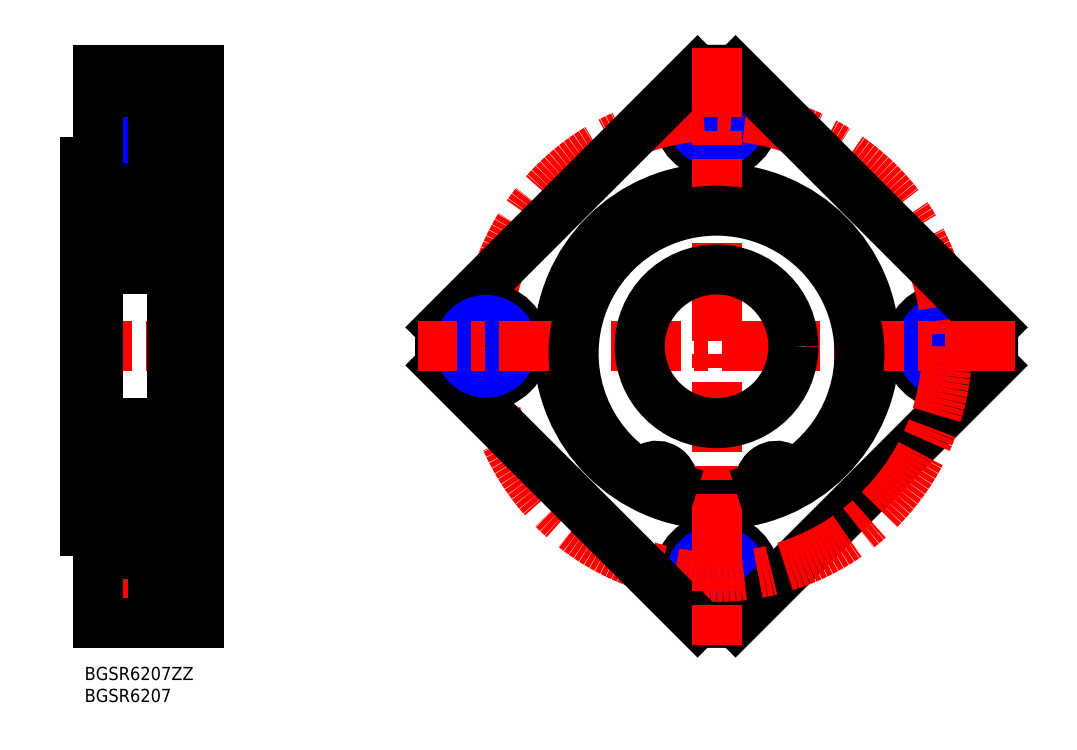
<metadata>
{"format":"dxf","ext":"dxf","renderer":"ezdxf+matplotlib","layout":"modelspace","background":"white","min_lineweight":24,"dpi":150}
</metadata>
<code>
0
SECTION
2
ENTITIES
0
INSERT
8
MSM_CONTINUOUS
2
*U4
10
0
20
0
30
0
0
INSERT
8
MSM_CONTINUOUS
2
*U5
10
0
20
0
30
0
0
CIRCLE
8
MSM_CONTINUOUS
10
143.9
20
125.5
30
0
40
8.75
0
CIRCLE
8
MSM_CONTINUOUS
10
143.9
20
125.5
30
0
40
5.25
0
CIRCLE
8
MSM_NARROW
10
143.9
20
125.5
30
0
40
6
0
ARC
8
MSM_CONTINUOUS
10
143.9
20
73
30
0
40
63
50
86.06
51
93.94
0
LINE
8
MSM_CONTINUOUS
10
3
20
120.2
30
0
11
15.5
21
120.2
31
0
0
LINE
8
MSM_CENTER
10
-2
20
125.5
30
0
11
31
21
125.5
31
0
0
LINE
8
MSM_NARROW
10
3
20
131.5
30
0
11
15.5
21
131.5
31
0
0
LINE
8
MSM_CONTINUOUS
10
3
20
130.8
30
0
11
15.5
21
130.8
31
0
0
LINE
8
MSM_NARROW
10
3
20
119.5
30
0
11
15.5
21
119.5
31
0
0
LINE
8
MSM_CONTINUOUS
10
3
20
109
30
0
11
20
21
109
31
0
0
LINE
8
MSM_CONTINUOUS
10
7.1e-15
20
105
30
0
11
3
21
105
31
0
0
CIRCLE
8
MSM_CONTINUOUS
10
143.9
20
20.5
30
0
40
8.75
0
CIRCLE
8
MSM_CONTINUOUS
10
196.4
20
73
30
0
40
8.75
0
CIRCLE
8
MSM_CONTINUOUS
10
196.4
20
73
30
0
40
5.25
0
CIRCLE
8
MSM_NARROW
10
196.4
20
73
30
0
40
6
0
CIRCLE
8
MSM_CONTINUOUS
10
143.9
20
20.5
30
0
40
5.25
0
CIRCLE
8
MSM_NARROW
10
143.9
20
20.5
30
0
40
6
0
ARC
8
MSM_CONTINUOUS
10
143.9
20
73
30
0
40
63
50
266.1
51
273.9
0
ARC
8
MSM_CONTINUOUS
10
143.9
20
73
30
0
40
63
50
356.1
51
3.935
0
LINE
8
MSM_CONTINUOUS
10
206.8
20
68.68
30
0
11
148.2
21
10.15
31
0
0
LINE
8
MSM_CONTINUOUS
10
15.5
20
29
30
0
11
26
21
29
31
0
0
LINE
8
MSM_CONTINUOUS
10
15.5
20
12
30
0
11
26
21
12
31
0
0
ARC
8
MSM_CONTINUOUS
10
143.9
20
73
30
0
40
63
50
176.1
51
183.9
0
LINE
8
MSM_CONTINUOUS
10
3
20
31
30
0
11
7.1e-15
21
31
31
0
0
LINE
8
MSM_CENTER
10
-5
20
73
30
0
11
31
21
73
31
0
0
LINE
8
MSM_NARROW
10
3
20
26.5
30
0
11
15.5
21
26.5
31
0
0
LINE
8
MSM_CONTINUOUS
10
3
20
15.25
30
0
11
15.5
21
15.25
31
0
0
LINE
8
MSM_NARROW
10
3
20
14.5
30
0
11
15.5
21
14.5
31
0
0
LINE
8
MSM_CENTER
10
-2
20
20.5
30
0
11
31
21
20.5
31
0
0
LINE
8
MSM_CONTINUOUS
10
3
20
25.75
30
0
11
15.5
21
25.75
31
0
0
LINE
8
MSM_CONTINUOUS
10
3
20
31
30
0
11
3
21
10
31
0
0
LINE
8
MSM_CONTINUOUS
10
3
20
10
30
0
11
26
21
10
31
0
0
LINE
8
MSM_CONTINUOUS
10
26
20
37
30
0
11
22.7
21
37
31
0
0
LINE
8
MSM_CONTINUOUS
10
7.1e-15
20
41
30
0
11
3
21
41
31
0
0
LINE
8
MSM_CONTINUOUS
10
15.5
20
134
30
0
11
26
21
134
31
0
0
LINE
8
MSM_CONTINUOUS
10
15.5
20
117
30
0
11
26
21
117
31
0
0
LINE
8
MSM_CONTINUOUS
10
15.5
20
117
30
0
11
15.5
21
134
31
0
0
LINE
8
MSM_CONTINUOUS
10
3
20
136
30
0
11
26
21
136
31
0
0
LINE
8
MSM_CONTINUOUS
10
3
20
115
30
0
11
3
21
136
31
0
0
LINE
8
MSM_CONTINUOUS
10
7.1e-15
20
115
30
0
11
3
21
115
31
0
0
CIRCLE
8
MSM_CENTER
10
143.9
20
73
30
0
40
52.5
0
LINE
8
MSM_CONTINUOUS
10
81.07
20
77.32
30
0
11
139.6
21
135.9
31
0
0
LINE
8
MSM_CONTINUOUS
10
139.6
20
10.15
30
0
11
81.07
21
68.68
31
0
0
LINE
8
MSM_CONTINUOUS
10
26
20
136
30
0
11
26
21
10
31
0
0
LINE
8
MSM_CONTINUOUS
10
7.1e-15
20
31
30
0
11
7.1e-15
21
115
31
0
0
LINE
8
MSM_CONTINUOUS
10
20
20
110.5
30
0
11
20
21
35.5
31
0
0
LINE
8
MSM_CONTINUOUS
10
3
20
37
30
0
11
3
21
109
31
0
0
CIRCLE
8
MSM_CONTINUOUS
10
143.9
20
73
30
0
40
36
0
LINE
8
MSM_CONTINUOUS
10
148.2
20
135.9
30
0
11
206.8
21
77.32
31
0
0
CIRCLE
8
MSM_CONTINUOUS
10
91.42
20
73
30
0
40
8.75
0
CIRCLE
8
MSM_CONTINUOUS
10
91.42
20
73
30
0
40
5.25
0
CIRCLE
8
MSM_NARROW
10
91.42
20
73
30
0
40
6
0
LINE
8
MSM_CONTINUOUS
10
15.5
20
29
30
0
11
15.5
21
12
31
0
0
LINE
8
MSM_CENTER
10
211.9
20
73
30
0
11
75.92
21
73
31
0
0
LINE
8
MSM_CENTER
10
143.9
20
141
30
0
11
143.9
21
5
31
0
0
LINE
8
MSM_CONTINUOUS
10
3.782
20
103.2
30
0
11
8.42
21
103.2
31
0
0
ARC
8
MSM_CONTINUOUS
10
4.1
20
107.9
30
0
40
1.1
50
90
51
180
0
ARC
8
MSM_CONTINUOUS
10
18.9
20
107.9
30
0
40
1.1
50
0
51
90
0
LINE
8
MSM_CONTINUOUS
10
14.58
20
103.2
30
0
11
19.22
21
103.2
31
0
0
LINE
8
MSM_CONTINUOUS
10
19.22
20
104.3
30
0
11
20
21
104.3
31
0
0
LINE
8
MSM_CONTINUOUS
10
19.22
20
96.5
30
0
11
14.79
21
96.5
31
0
0
LINE
8
MSM_CONTINUOUS
10
4.1
20
90.5
30
0
11
18.9
21
90.5
31
0
0
ARC
8
MSM_CONTINUOUS
10
4.1
20
91.6
30
0
40
1.1
50
180
51
270
0
ARC
8
MSM_CONTINUOUS
10
18.9
20
91.6
30
0
40
1.1
50
270
51
0
0
LINE
8
MSM_CONTINUOUS
10
8.209
20
96.5
30
0
11
3.782
21
96.5
31
0
0
LINE
8
MSM_CONTINUOUS
10
3.782
20
104.3
30
0
11
3.782
21
95.4
31
0
0
LINE
8
MSM_CONTINUOUS
10
19.22
20
95.4
30
0
11
19.22
21
104.3
31
0
0
LINE
8
MSM_CONTINUOUS
10
19.22
20
95.4
30
0
11
20
21
95.4
31
0
0
LINE
8
MSM_CONTINUOUS
10
3.782
20
104.3
30
0
11
3
21
104.3
31
0
0
LINE
8
MSM_CONTINUOUS
10
3
20
95.4
30
0
11
3.782
21
95.4
31
0
0
LINE
8
MSM_CONTINUOUS
10
3.196
20
95.4
30
0
11
3.196
21
104.3
31
0
0
LINE
8
MSM_CONTINUOUS
10
19.8
20
104.3
30
0
11
19.8
21
95.4
31
0
0
LINE
8
MSM_CONTINUOUS
10
3.196
20
104.3
30
0
11
3.782
21
95.4
31
0
0
LINE
8
MSM_CONTINUOUS
10
3.782
20
104.3
30
0
11
3.196
21
95.4
31
0
0
LINE
8
MSM_CONTINUOUS
10
19.22
20
104.3
30
0
11
19.8
21
95.4
31
0
0
LINE
8
MSM_CONTINUOUS
10
19.8
20
104.3
30
0
11
19.22
21
95.4
31
0
0
LINE
8
MSM_CONTINUOUS
10
3.782
20
42.8
30
0
11
8.42
21
42.8
31
0
0
ARC
8
MSM_CONTINUOUS
10
4.1
20
38.1
30
0
40
1.1
50
180
51
270
0
ARC
8
MSM_CONTINUOUS
10
18.9
20
38.1
30
0
40
1.1
50
270
51
0
0
LINE
8
MSM_CONTINUOUS
10
14.58
20
42.8
30
0
11
19.22
21
42.8
31
0
0
LINE
8
MSM_CONTINUOUS
10
19.22
20
50.6
30
0
11
19.22
21
41.67
31
0
0
LINE
8
MSM_CONTINUOUS
10
19.22
20
41.67
30
0
11
20
21
41.67
31
0
0
LINE
8
MSM_CONTINUOUS
10
19.22
20
49.5
30
0
11
14.79
21
49.5
31
0
0
LINE
8
MSM_CONTINUOUS
10
4.1
20
55.5
30
0
11
18.9
21
55.5
31
0
0
ARC
8
MSM_CONTINUOUS
10
4.1
20
54.4
30
0
40
1.1
50
90
51
180
0
ARC
8
MSM_CONTINUOUS
10
18.9
20
54.4
30
0
40
1.1
50
0
51
90
0
LINE
8
MSM_CONTINUOUS
10
8.209
20
49.5
30
0
11
3.782
21
49.5
31
0
0
LINE
8
MSM_CONTINUOUS
10
19.22
20
50.6
30
0
11
20
21
50.6
31
0
0
LINE
8
MSM_CONTINUOUS
10
3.782
20
41.67
30
0
11
3
21
41.67
31
0
0
LINE
8
MSM_CONTINUOUS
10
3
20
50.6
30
0
11
3.782
21
50.6
31
0
0
LINE
8
MSM_CONTINUOUS
10
3.196
20
50.6
30
0
11
3.196
21
41.67
31
0
0
LINE
8
MSM_CONTINUOUS
10
19.8
20
41.67
30
0
11
19.8
21
50.6
31
0
0
LINE
8
MSM_CONTINUOUS
10
3.196
20
41.67
30
0
11
3.782
21
50.6
31
0
0
LINE
8
MSM_CONTINUOUS
10
3.782
20
41.67
30
0
11
3.196
21
50.6
31
0
0
LINE
8
MSM_CONTINUOUS
10
19.22
20
41.67
30
0
11
19.8
21
50.6
31
0
0
LINE
8
MSM_CONTINUOUS
10
19.8
20
41.67
30
0
11
19.22
21
50.6
31
0
0
LINE
8
MSM_CONTINUOUS
10
3.782
20
41.67
30
0
11
3.782
21
50.6
31
0
0
ARC
8
MSM_CONTINUOUS
10
156.8
20
40.46
30
0
40
2.5
50
197.5
51
223.3
0
LINE
8
MSM_CONTINUOUS
10
154
20
40.96
30
0
11
154.4
21
39.71
31
0
0
ARC
8
MSM_CONTINUOUS
10
157.6
20
42.08
30
0
40
3.7
50
58.75
51
197.5
0
ARC
8
MSM_CONTINUOUS
10
161.4
20
48.41
30
0
40
3.7
50
238.8
51
307.3
0
ARC
8
MSM_CONTINUOUS
10
143.9
20
71.35
30
0
40
32.55
50
307.3
51
232.7
0
ARC
8
MSM_CONTINUOUS
10
126.4
20
48.41
30
0
40
3.7
50
232.7
51
301.2
0
ARC
8
MSM_CONTINUOUS
10
130.3
20
42.08
30
0
40
3.7
50
342.5
51
121.2
0
LINE
8
MSM_CONTINUOUS
10
133.4
20
39.71
30
0
11
133.8
21
40.96
31
0
0
ARC
8
MSM_CONTINUOUS
10
131
20
40.46
30
0
40
2.5
50
316.7
51
342.5
0
CIRCLE
8
MSM_CONTINUOUS
10
157.6
20
42.08
30
0
40
1.25
0
CIRCLE
8
MSM_CONTINUOUS
10
130.3
20
42.08
30
0
40
1.25
0
LINE
8
MSM_CONTINUOUS
10
20
20
37.96
30
1.25
11
22.5
21
37.96
31
1.25
0
LINE
8
MSM_CONTINUOUS
10
20
20
45.78
30
1.25
11
22.5
21
45.78
31
1.25
0
LINE
8
MSM_CONTINUOUS
10
20
20
110.5
30
1.25
11
22.7
21
110.5
31
1.25
0
LINE
8
MSM_CONTINUOUS
10
20
20
103.9
30
1.25
11
22.5
21
103.9
31
1.25
0
LINE
8
MSM_CONTINUOUS
10
22.5
20
110.5
30
0.75
11
22.5
21
37.96
31
0.75
0
LINE
8
MSM_CONTINUOUS
10
20
20
35.5
30
1.25
11
22.7
21
35.5
31
1.25
0
LINE
8
MSM_CONTINUOUS
10
22.7
20
110.5
30
0
11
22.7
21
35.5
31
0
0
LINE
8
MSM_CONTINUOUS
10
26
20
109
30
1.25
11
22.7
21
109
31
1.25
0
LINE
8
MSM_CONTINUOUS
10
20
20
37
30
0
11
3
21
37
31
0
0
CIRCLE
8
MSM_CONTINUOUS
10
143.9
20
73
30
0
40
17.5
0
CIRCLE
8
MSM_CONTINUOUS
10
11.5
20
46.25
30
0
40
4.625
0
CIRCLE
8
MSM_CONTINUOUS
10
11.5
20
99.75
30
0
40
4.625
0
VIEWPORT
8
0
10
128.5
20
97.5
30
0
40
423.9
41
222.2
68
     1
69
     1
0
VIEWPORT
8
MSM_CONTINUOUS
10
128.5
20
97.5
30
0
40
205.6
41
156
68
     2
69
     2
0
ENDSEC
0
EOF

</code>
